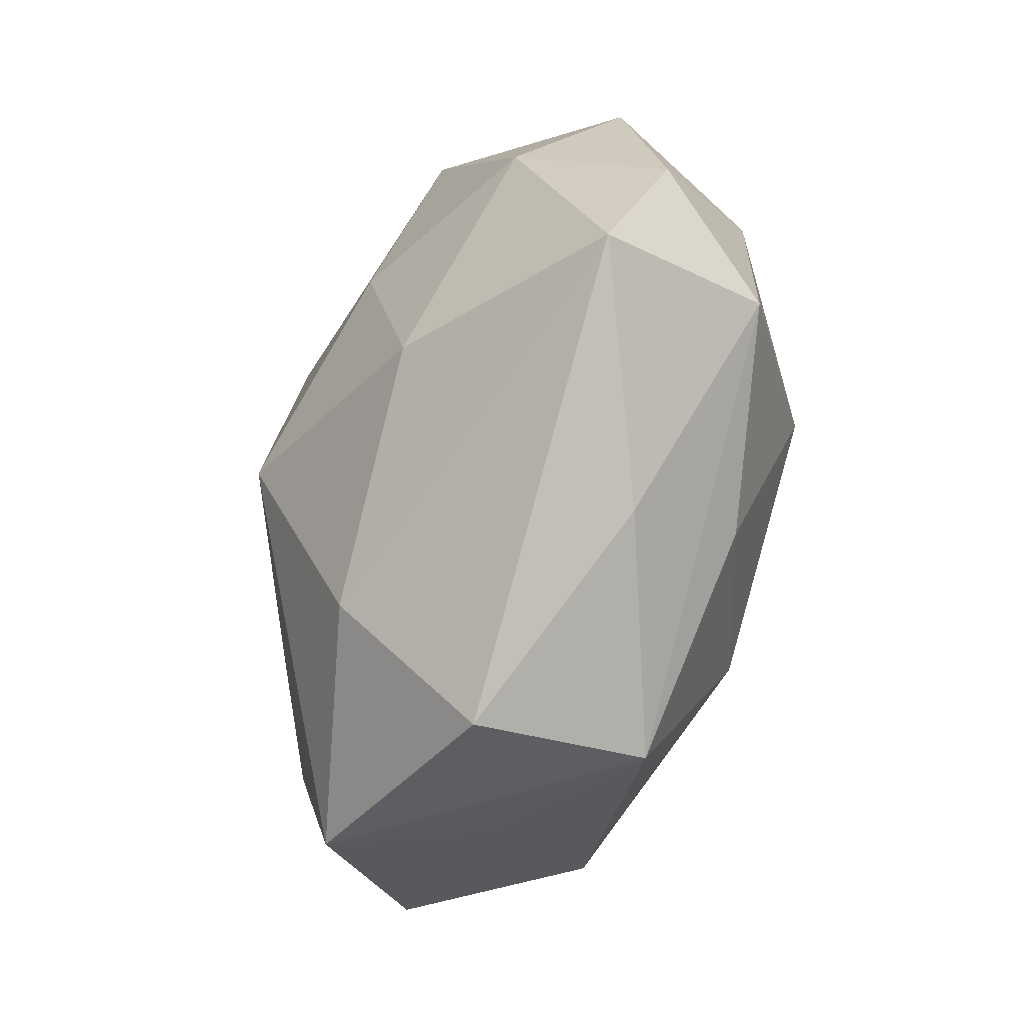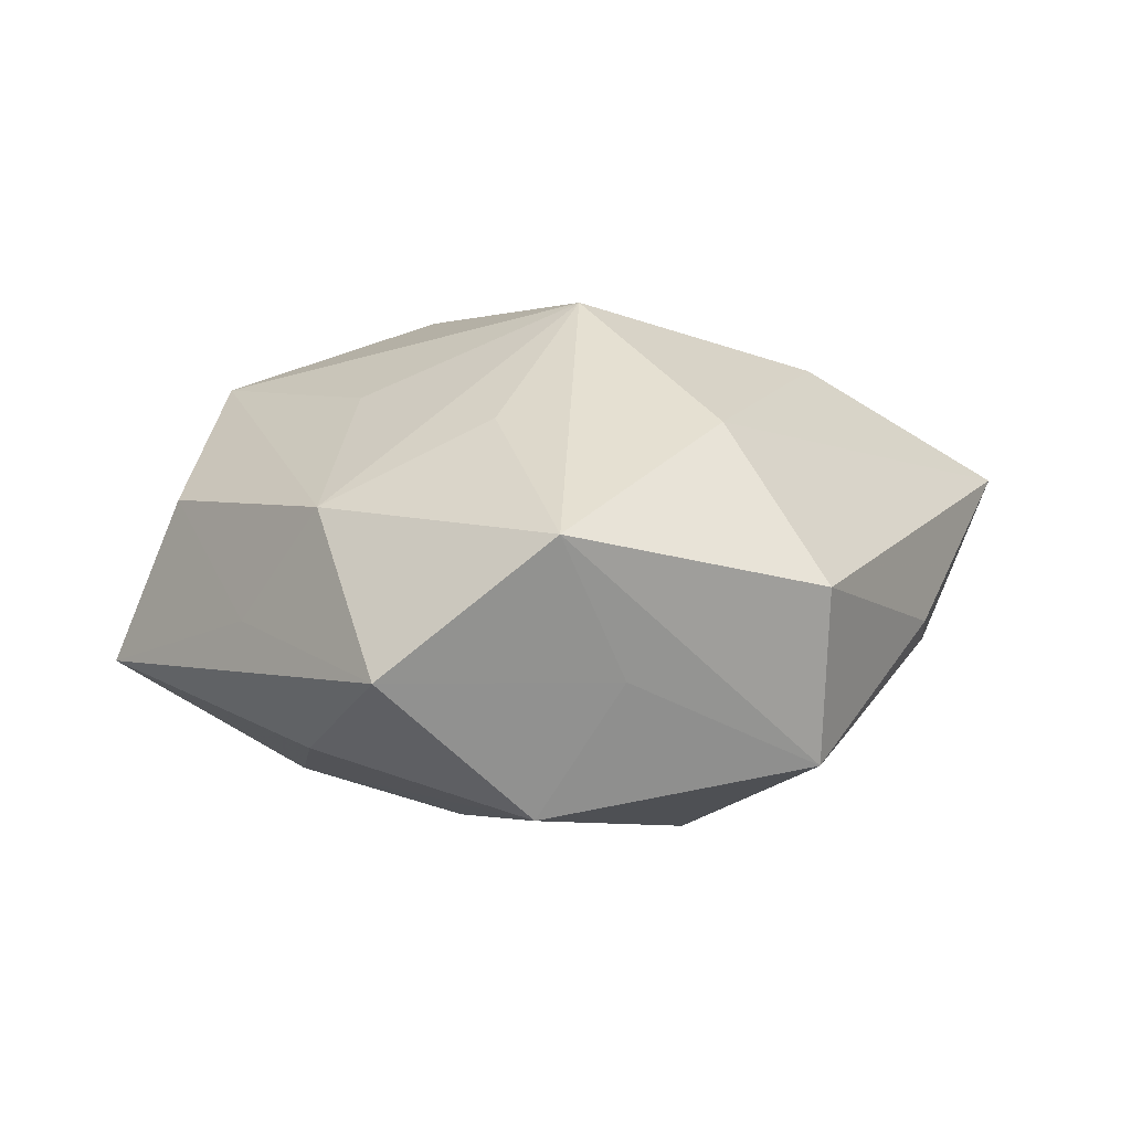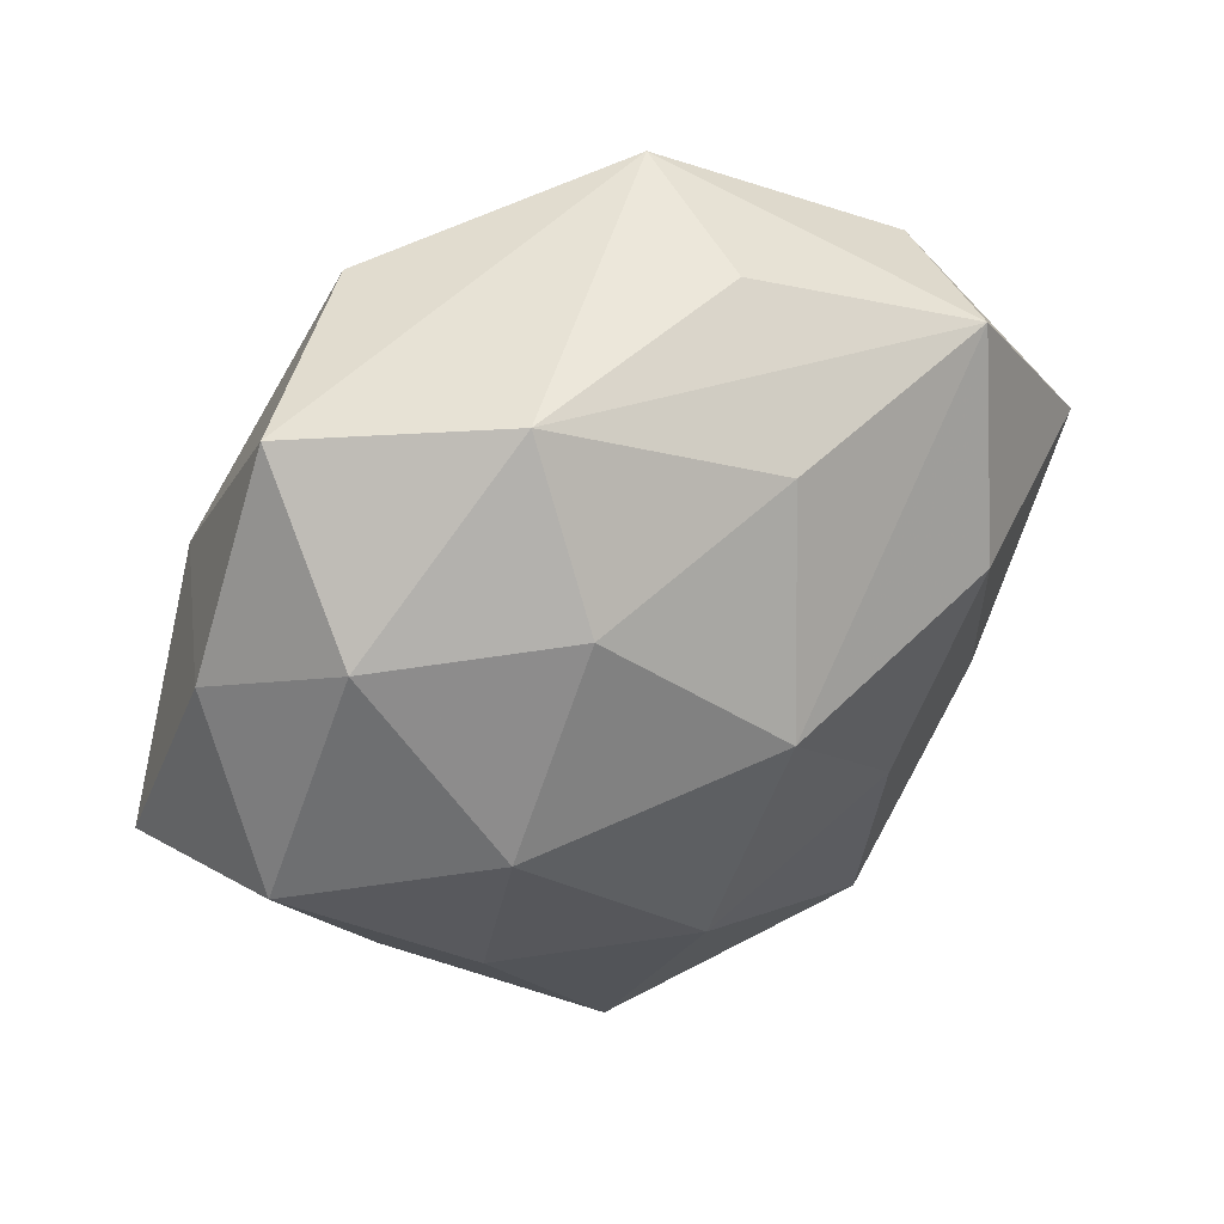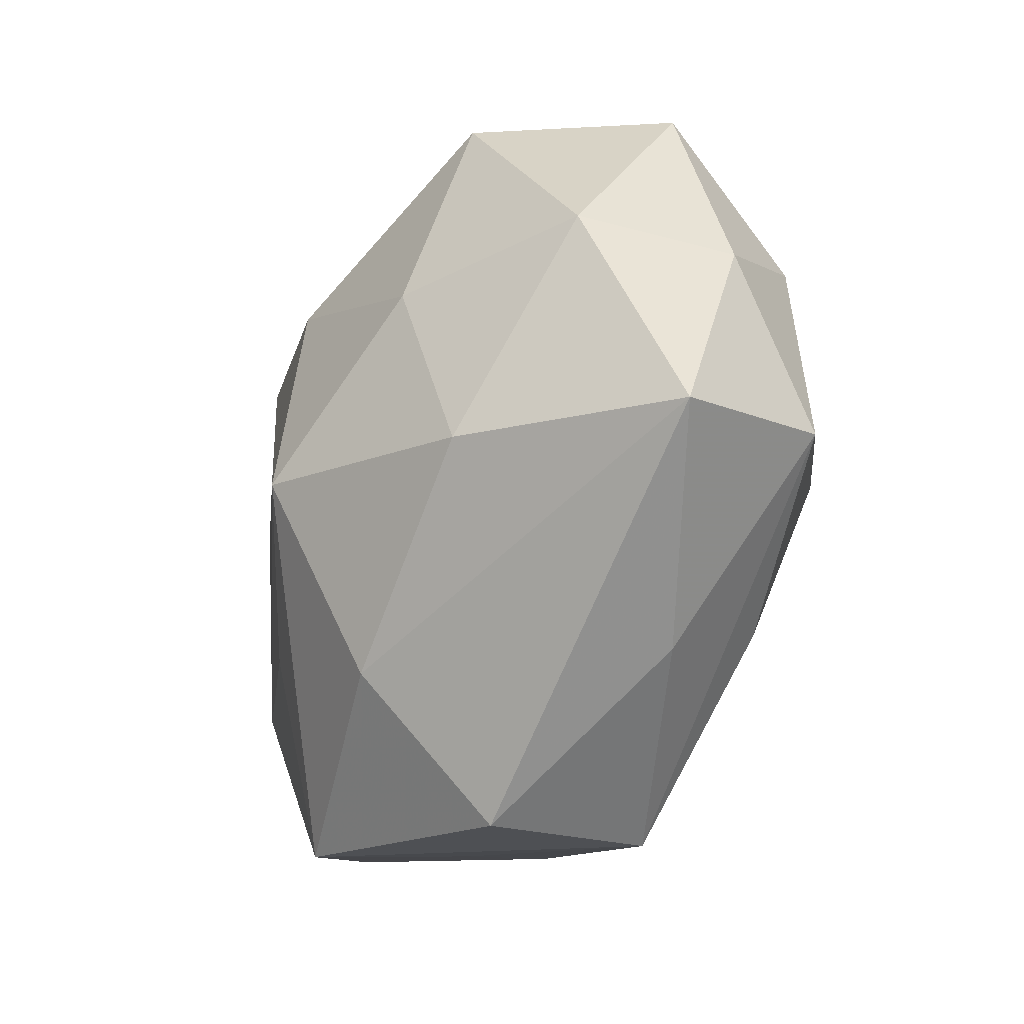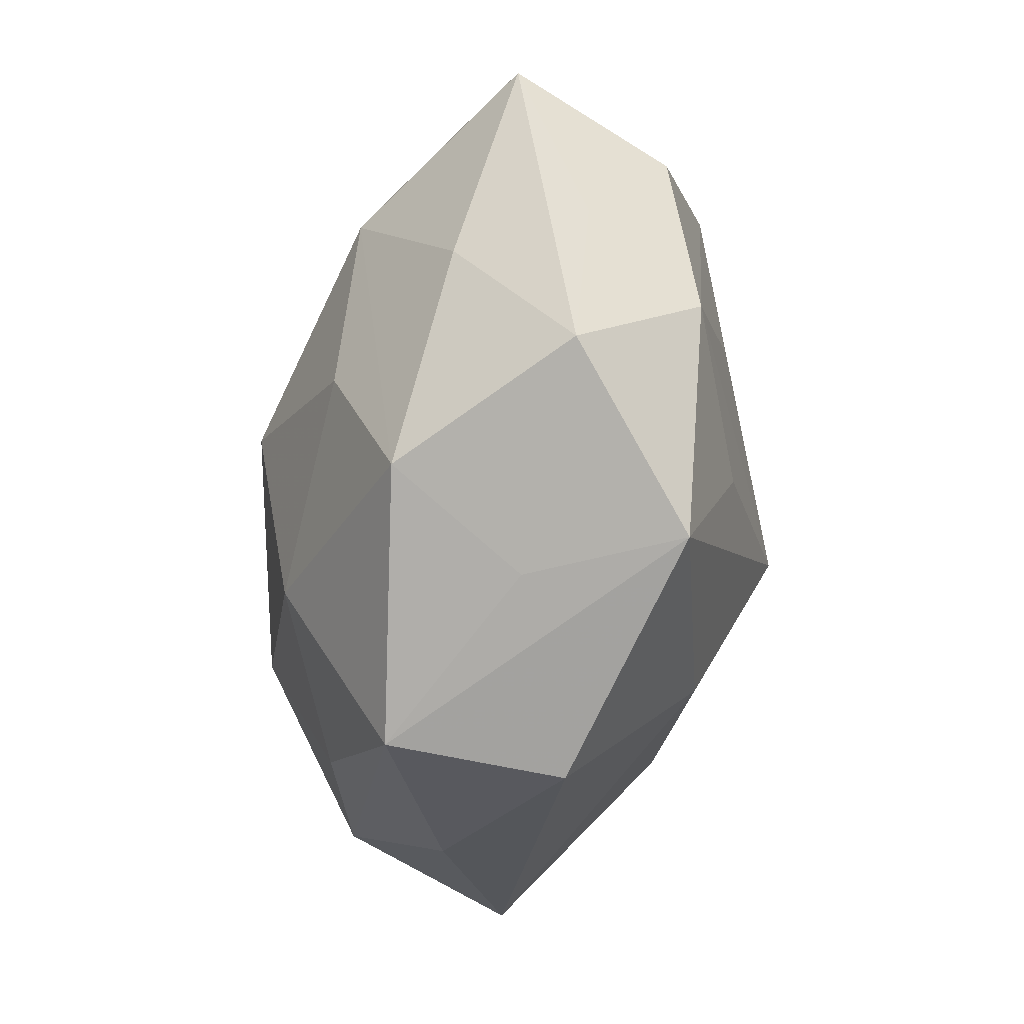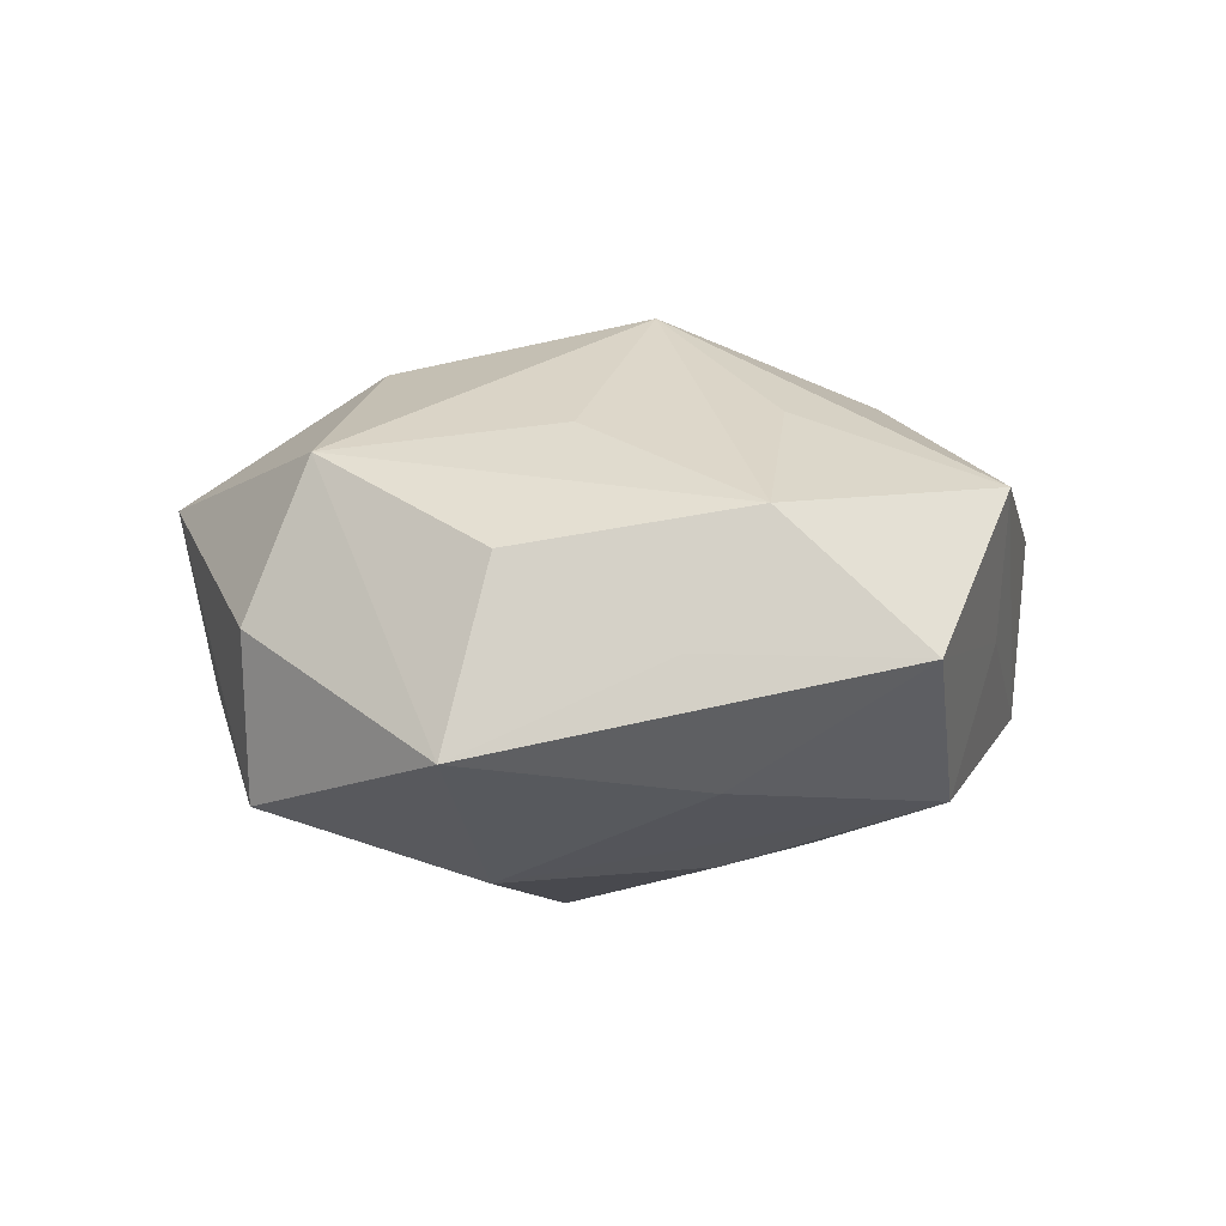
<metadata>
{"format":"obj","ext":"obj","renderer":"f3d","projection":"perspective","resolution":1024,"background":"white","views":[{"elev":-48.2,"azim":70.1,"up":"+Y"},{"elev":14.6,"azim":-26.3,"up":"+Z"},{"elev":38.7,"azim":150.0,"up":"+Y"},{"elev":-28.6,"azim":60.6,"up":"+Y"},{"elev":-63.1,"azim":-100.1,"up":"+Y"},{"elev":6.2,"azim":-86.5,"up":"+Z"}]}
</metadata>
<code>
v 0.03117 0.02841 -0.0006124
v 0.04275 -0.01155 0.006648
v -0.005255 0.02298 -0.01854
v -0.02908 0.02723 0.001951
v 0.03327 0.01151 0.01178
v -0.01697 -0.03494 0.01279
v -0.04208 0.009777 -0.006747
v -0.03644 0.006122 0.009128
v -0.007638 0.03364 -0.006078
v 0.01429 0.03064 -0.01206
v -0.0001502 -0.004767 0.02668
v 0.01386 0.01602 -0.02064
v 0.004097 -0.02472 0.01848
v 0.02544 -0.02617 -0.002173
v -0.01713 -0.03028 -0.01364
v -0.03126 -0.02864 0.0001949
v 0.0152 0.01024 0.02068
v -0.01546 -0.01085 -0.01978
v -0.001082 0.003355 -0.02627
v 0.01703 0.03106 0.01418
v -0.02004 0.001022 0.01825
v 0.007118 -0.03848 0.006283
v 0.02189 -0.002576 -0.02161
v -0.02562 0.0219 0.01596
v 0.003527 -0.01925 -0.02126
v -0.004934 0.01868 0.02168
v 0.007131 -0.03742 -0.01015
v 0.03793 -0.007926 -0.01024
v -0.03563 -0.008556 0.001049
v -0.02424 0.007635 -0.01961
v 0.02111 -0.02024 -0.01425
v -0.02689 0.02708 -0.01292
v 0.03093 0.01458 -0.01337
v -0.03057 -0.01139 -0.01079
v 0.02274 -0.008831 0.019
v -0.01416 -0.01622 0.0189
v -0.008497 0.0367 0.009897
v 0.03891 0.008292 -0.001613
v -0.01049 -0.03446 -0.0008954
v -0.03065 -0.01513 0.01233
f 5 1 20
f 2 5 35
f 16 40 29
f 20 1 37
f 1 10 37
f 26 24 11
f 20 37 26
f 26 37 24
f 21 40 11
f 11 24 21
f 21 24 40
f 14 28 2
f 27 28 14
f 2 22 14
f 14 22 27
f 23 28 31
f 31 28 27
f 2 28 38
f 38 5 2
f 1 5 38
f 16 15 39
f 39 15 27
f 6 40 16
f 16 39 6
f 27 22 6
f 6 39 27
f 27 15 25
f 23 31 25
f 25 31 27
f 33 10 1
f 33 28 23
f 1 38 33
f 33 38 28
f 11 35 17
f 17 35 5
f 17 5 20
f 20 26 17
f 17 26 11
f 13 35 11
f 11 6 13
f 13 6 22
f 13 22 2
f 2 35 13
f 40 24 8
f 8 29 40
f 4 37 32
f 24 37 4
f 9 10 32
f 32 37 9
f 9 37 10
f 11 40 36
f 36 6 11
f 40 6 36
f 32 10 3
f 34 15 16
f 34 30 15
f 15 30 18
f 18 25 15
f 12 33 23
f 10 33 12
f 12 3 10
f 29 8 7
f 7 4 32
f 32 30 7
f 30 34 7
f 16 29 7
f 7 34 16
f 7 8 24
f 24 4 7
f 19 18 30
f 25 18 19
f 23 25 19
f 19 12 23
f 3 12 19
f 19 30 32
f 32 3 19

</code>
